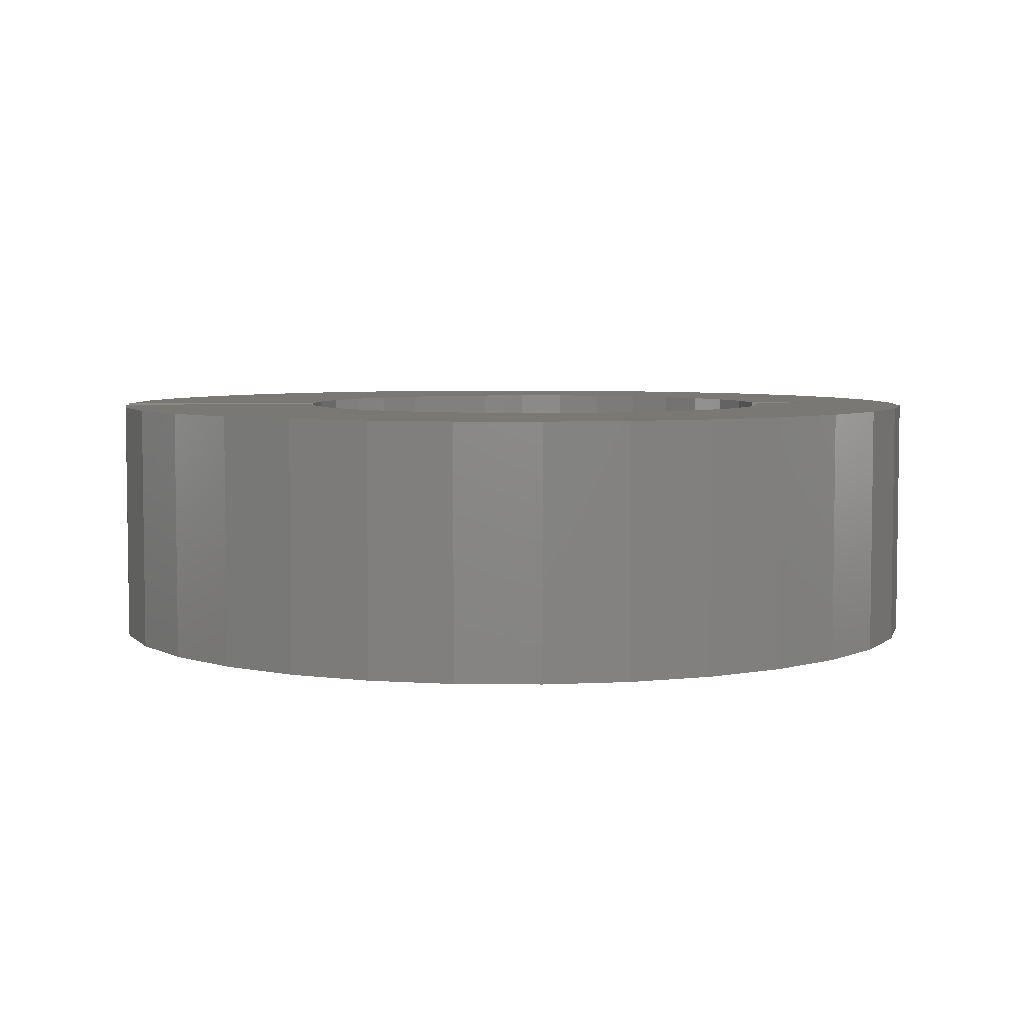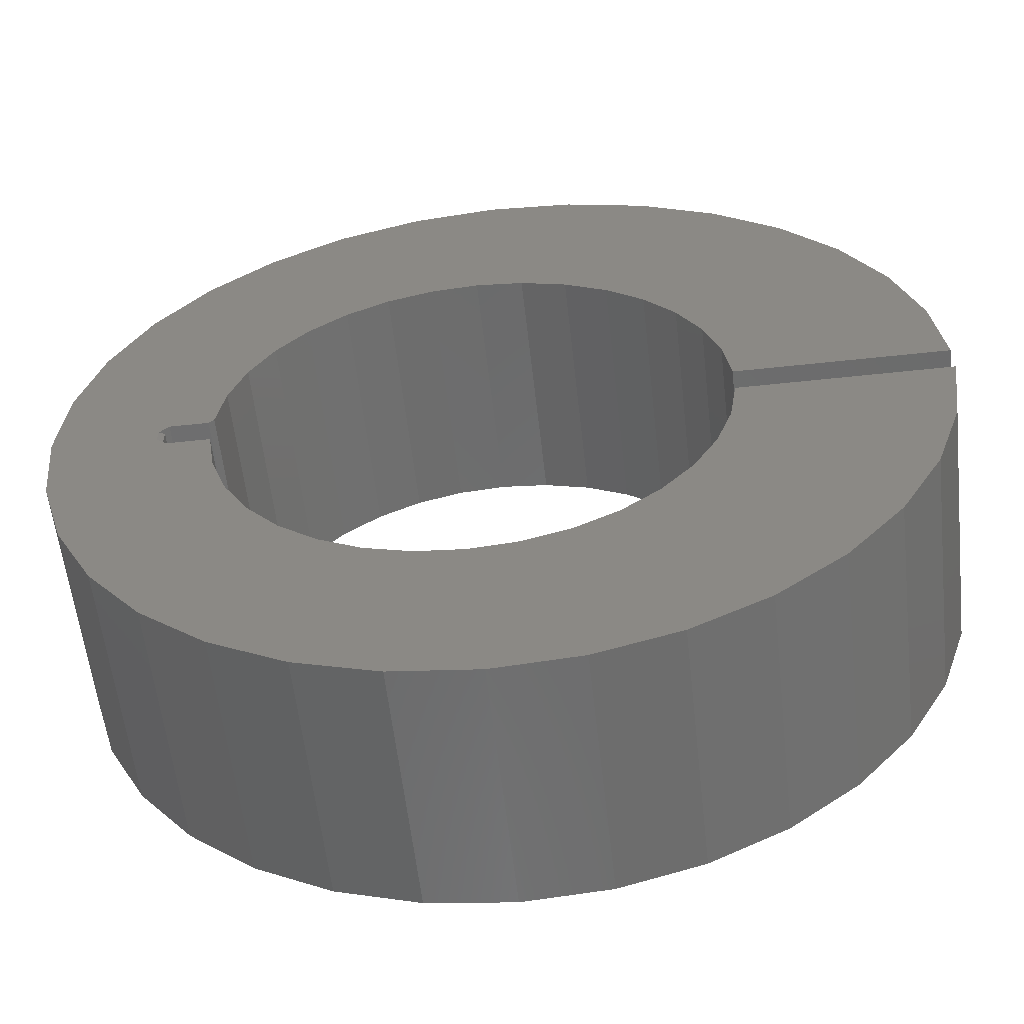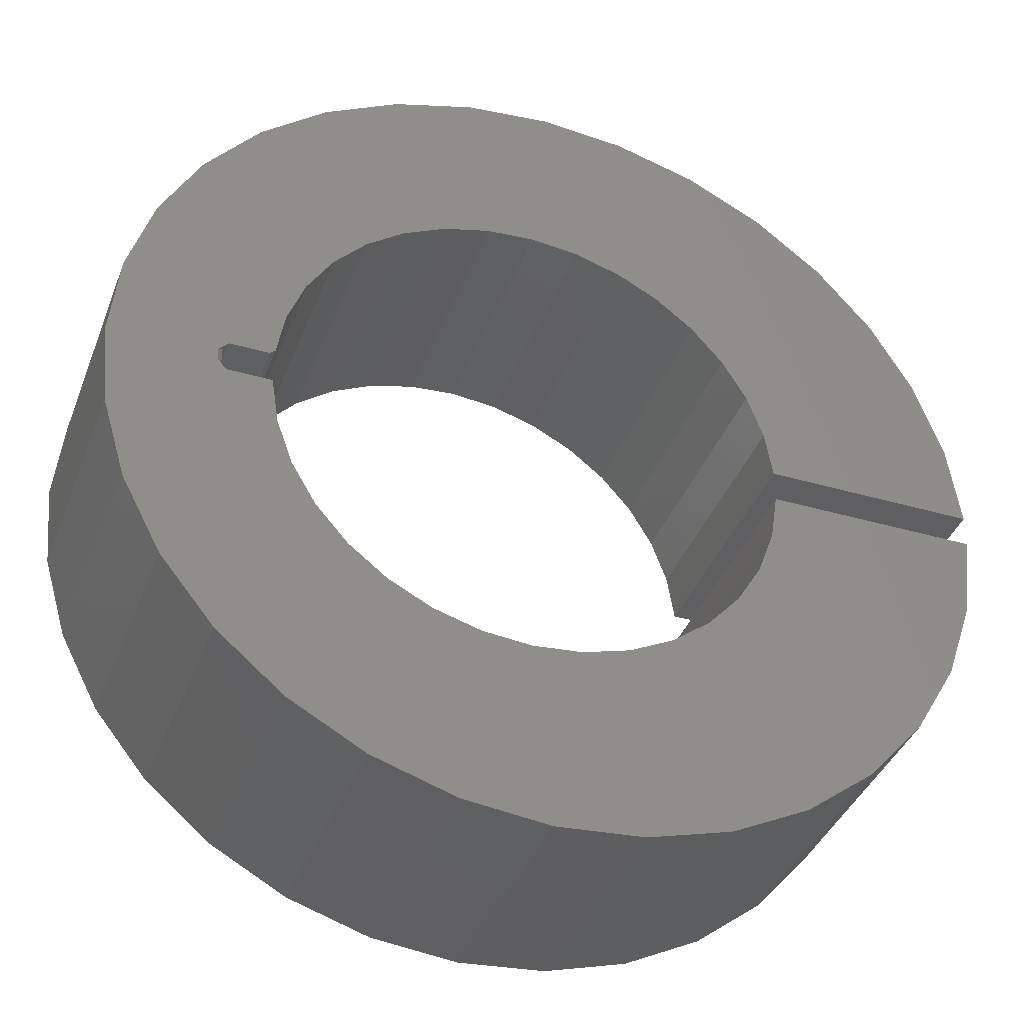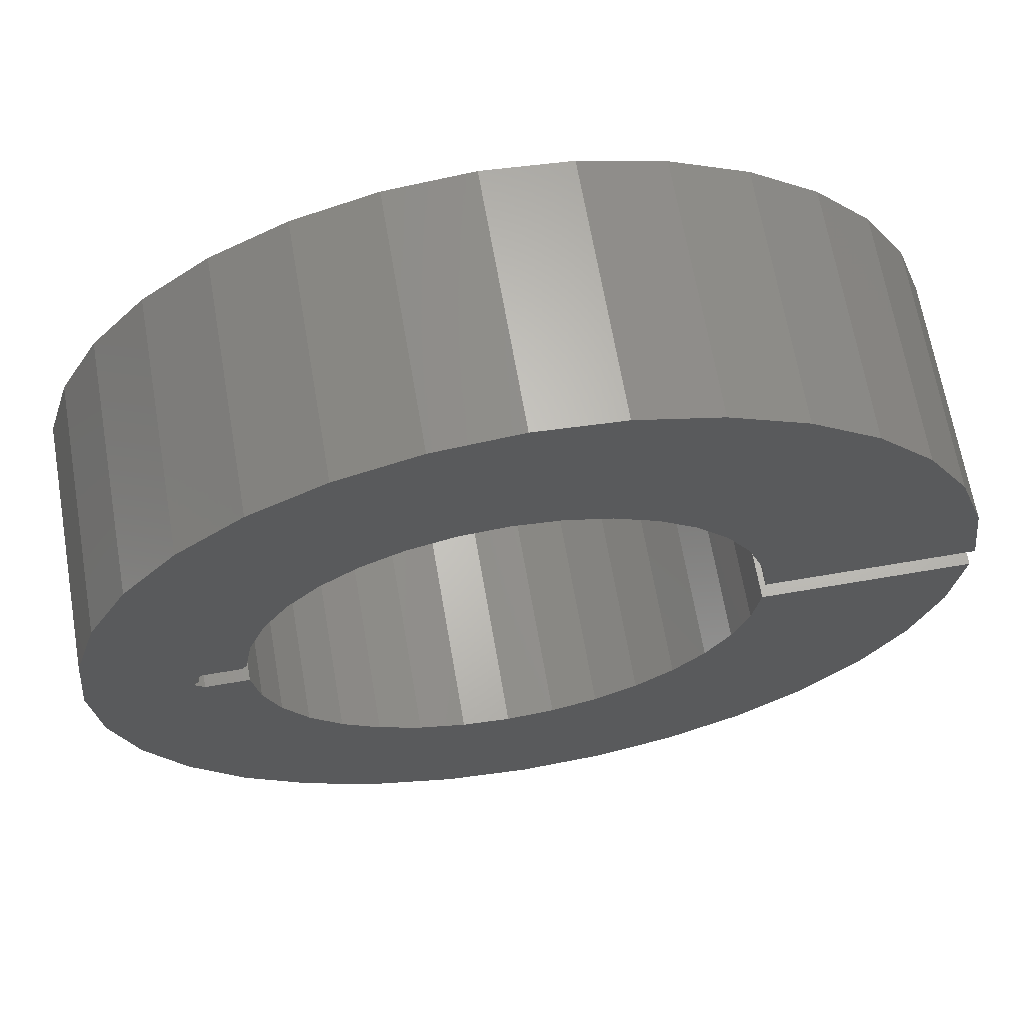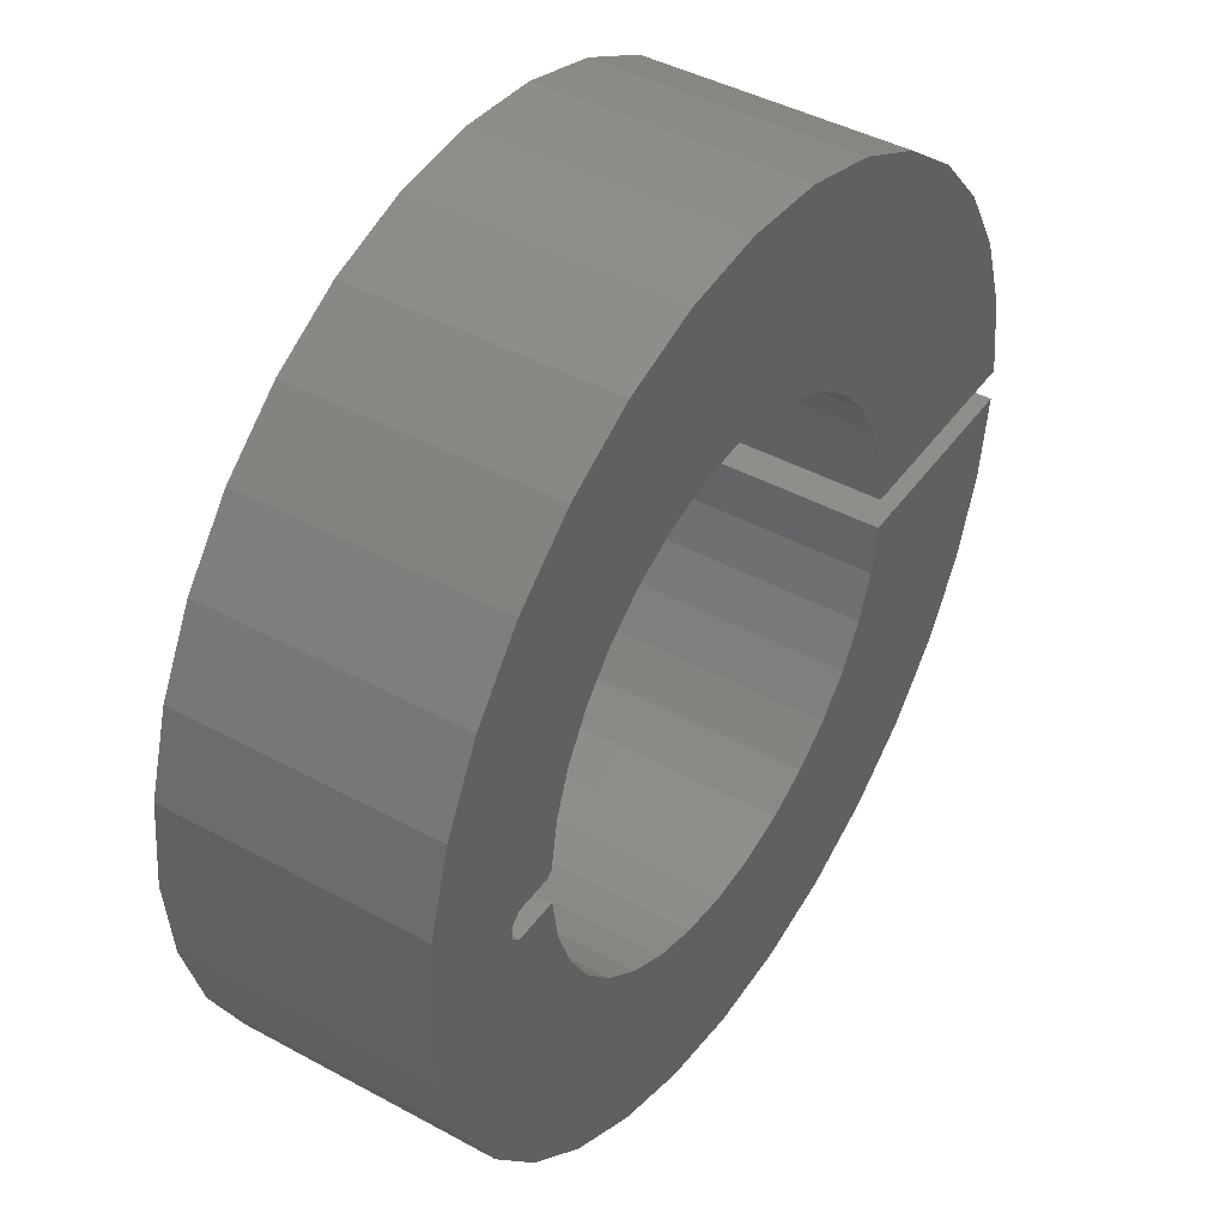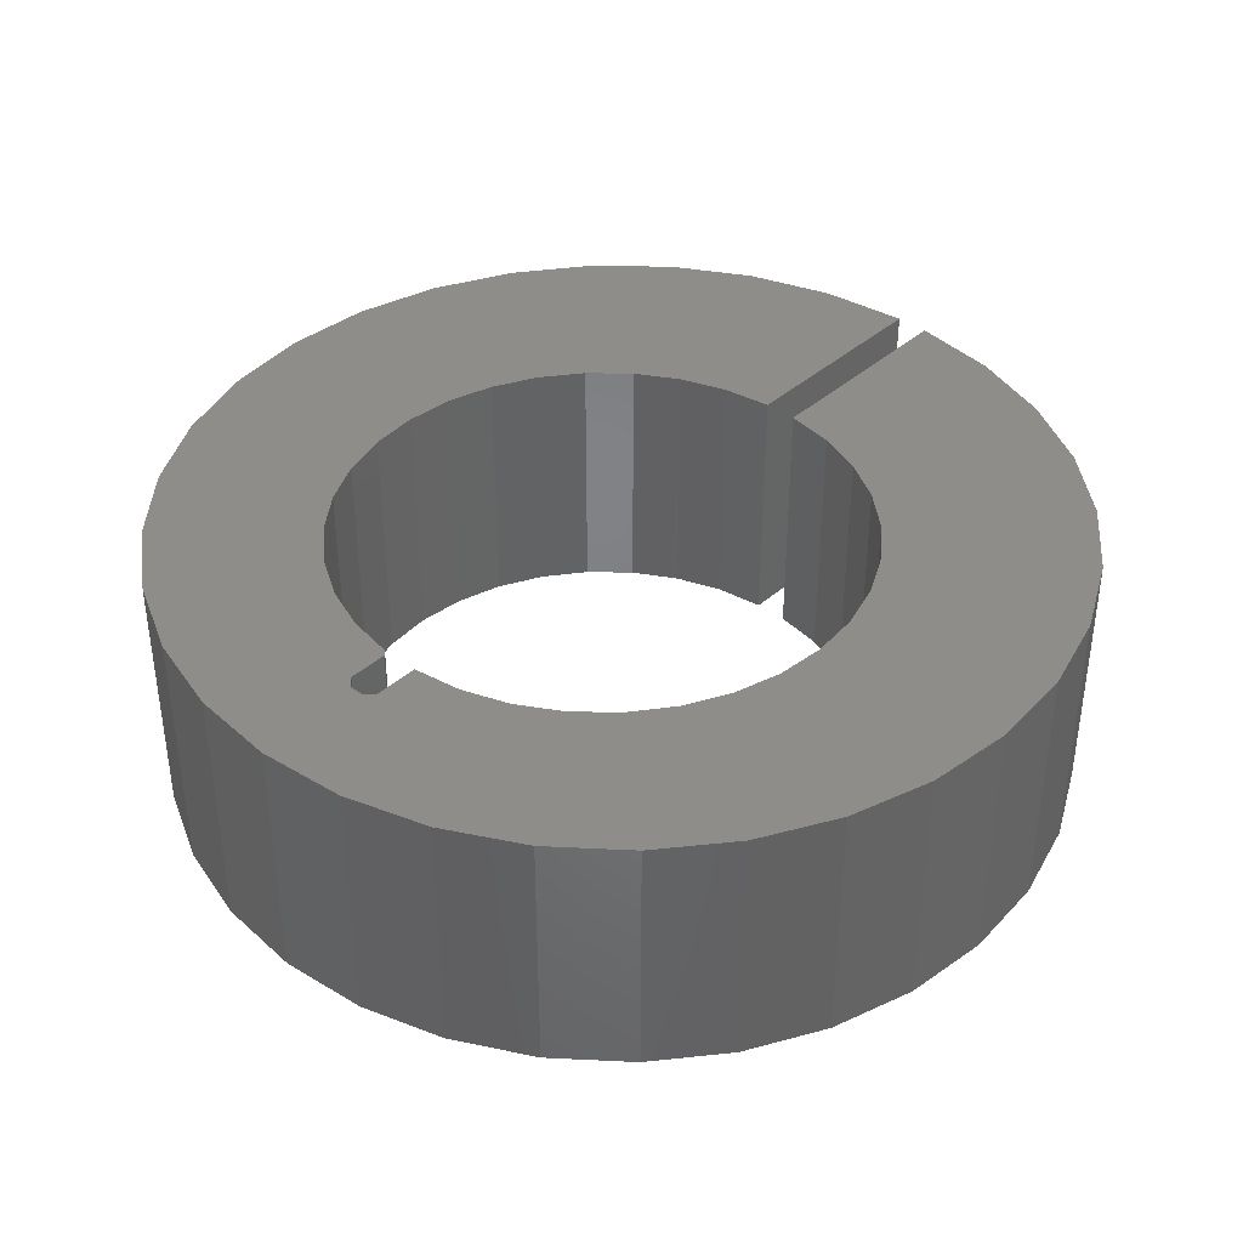
<metadata>
{"format":"stl","ext":"stl","renderer":"f3d","projection":"perspective","resolution":1024,"background":"white","views":[{"elev":5.2,"azim":177.2,"up":"+Z"},{"elev":-57.9,"azim":6.4,"up":"+Y"},{"elev":-39.0,"azim":-19.9,"up":"+Y"},{"elev":66.0,"azim":-9.8,"up":"+Y"},{"elev":43.3,"azim":-57.2,"up":"+Y"},{"elev":39.3,"azim":-47.6,"up":"+Z"}]}
</metadata>
<code>
# stl→obj: 148 verts, 292 faces
v -0.5 0.01324 0.4062
v -0.6705 0.002714 0.4062
v -0.5 -0.007812 0.4062
v -0.4844 0.02887 0.4062
v -0.2846 -0.2987 0.4062
v -0.5535 -0.3879 0.4062
v -0.2232 -0.3464 0.4062
v -0.467 -0.495 0.4062
v -0.00185 -0.4108 0.4062
v -0.07925 -0.4035 0.4062
v -0.1098 0.6972 0.4062
v 0.1641 0.7023 0.4062
v 0.02691 0.7131 0.4062
v 0.75 0.02887 0.4062
v 0.3981 0.1052 0.4062
v 0.41 0.02887 0.4062
v 0.6187 -0.4095 0.4062
v 0.6873 -0.2902 0.4062
v 0.2809 -0.2987 0.4062
v 0.2195 -0.3464 0.4062
v 0.1502 -0.3818 0.4062
v 0.07555 -0.4035 0.4062
v 0.5283 -0.5134 0.4062
v -0.6177 0.2716 0.4062
v -0.6572 0.1397 0.4062
v -0.3725 0.185 0.4062
v -0.3322 0.2509 0.4062
v -0.2803 0.3081 0.4062
v -0.2186 0.3547 0.4062
v -0.1494 0.389 0.4062
v -0.5535 0.3934 0.4062
v -0.4216 0.02887 0.4062
v -0.4132 0.03665 0.4062
v -0.3998 0.1127 0.4062
v -0.6572 -0.1343 0.4062
v -0.6177 -0.2662 0.4062
v -0.3754 -0.1734 0.4062
v -0.4017 -0.1002 0.4062
v -0.4137 -0.02344 0.4062
v -0.4844 -0.02344 0.4062
v 0.75 -0.02344 0.4062
v 0.41 -0.02344 0.4062
v 0.7316 -0.1599 0.4062
v 0.398 -0.1002 0.4062
v 0.3717 -0.1734 0.4062
v 0.3322 -0.2404 0.4062
v 0.4196 -0.5978 0.4062
v -0.3615 -0.5835 0.4062
v 0.2967 -0.6598 0.4062
v -0.2409 -0.6499 0.4062
v 0.1641 -0.6968 0.4062
v -0.1098 -0.6918 0.4062
v 0.02691 -0.7077 0.4062
v -0.467 0.5005 0.4062
v -0.07493 0.4097 0.4062
v 0.002053 0.4162 0.4062
v -0.3359 -0.2404 0.4062
v -0.1539 -0.3818 0.4062
v 0.2967 0.6652 0.4062
v -0.2409 0.6553 0.4062
v 0.4196 0.6033 0.4062
v -0.3615 0.5889 0.4062
v 0.5283 0.5188 0.4062
v 0.6187 0.4149 0.4062
v 0.0789 0.4082 0.4062
v 0.2215 0.3505 0.4062
v 0.6873 0.2956 0.4062
v 0.1529 0.3861 0.4062
v 0.3331 0.2446 0.4062
v 0.7316 0.1653 0.4062
v 0.2823 0.3028 0.4062
v 0.3721 0.178 0.4062
v -0.07925 -0.4035 0
v -0.00185 -0.4108 0
v -0.467 -0.495 0
v 0.02691 0.7131 0
v 0.1641 0.7023 0
v -0.1098 0.6972 0
v 0.41 0.02887 0
v 0.3981 0.1052 0
v 0.75 0.02887 0
v 0.6187 -0.4095 0
v 0.5283 -0.5134 0
v 0.07555 -0.4035 0
v 0.1502 -0.3818 0
v 0.2195 -0.3464 0
v 0.2809 -0.2987 0
v 0.6873 -0.2902 0
v -0.6177 0.2716 0
v -0.5535 0.3934 0
v -0.1494 0.389 0
v -0.2186 0.3547 0
v -0.2803 0.3081 0
v -0.3322 0.2509 0
v -0.3725 0.185 0
v -0.6572 0.1397 0
v -0.3998 0.1127 0
v -0.4132 0.03665 0
v -0.4216 0.02887 0
v -0.4844 0.02887 0
v -0.6705 0.002714 0
v 0.3717 -0.1734 0
v 0.398 -0.1002 0
v 0.7316 -0.1599 0
v 0.41 -0.02344 0
v 0.75 -0.02344 0
v 0.3322 -0.2404 0
v 0.02691 -0.7077 0
v -0.1098 -0.6918 0
v 0.1641 -0.6968 0
v -0.2409 -0.6499 0
v 0.2967 -0.6598 0
v -0.3615 -0.5835 0
v 0.4196 -0.5978 0
v 0.002053 0.4162 0
v -0.07493 0.4097 0
v -0.467 0.5005 0
v -0.5 0.01324 0
v -0.5 -0.02344 0
v -0.6572 -0.1343 0
v -0.4137 -0.02344 0
v -0.4017 -0.1002 0
v -0.3359 -0.2404 0
v -0.6177 -0.2662 0
v -0.3754 -0.1734 0
v -0.2232 -0.3464 0
v -0.5535 -0.3879 0
v -0.2846 -0.2987 0
v -0.1539 -0.3818 0
v 0.0789 0.4082 0
v 0.6187 0.4149 0
v 0.5283 0.5188 0
v -0.3615 0.5889 0
v 0.4196 0.6033 0
v -0.2409 0.6553 0
v 0.2967 0.6652 0
v 0.1529 0.3861 0
v 0.6873 0.2956 0
v 0.2215 0.3505 0
v 0.2823 0.3028 0
v 0.7316 0.1653 0
v 0.3331 0.2446 0
v 0.3721 0.178 0
v -0.4922 0.02105 0.007812
v -0.4922 0.02105 0.3984
v -0.4922 -0.01562 0.007812
v -0.4922 -0.01562 0.3984
v -0.4844 -0.02344 0.01562
f 1 2 3
f 1 4 2
f 5 6 7
f 8 9 10
f 11 12 13
f 14 15 16
f 17 18 19
f 17 19 20
f 17 20 21
f 17 21 22
f 17 22 9
f 17 9 8
f 17 8 23
f 24 25 26
f 24 26 27
f 24 27 28
f 24 28 29
f 24 29 30
f 24 30 31
f 25 2 4
f 25 4 32
f 25 32 33
f 25 33 34
f 25 34 26
f 35 36 37
f 35 37 38
f 35 38 39
f 35 39 40
f 35 40 3
f 35 3 2
f 41 42 43
f 43 42 44
f 43 44 45
f 43 45 18
f 18 45 46
f 18 46 19
f 23 8 47
f 47 8 48
f 47 48 49
f 49 48 50
f 49 50 51
f 51 50 52
f 51 52 53
f 31 30 54
f 54 30 55
f 54 55 56
f 6 5 36
f 36 5 57
f 36 57 37
f 8 10 6
f 6 10 58
f 6 58 7
f 12 11 59
f 59 11 60
f 59 60 61
f 61 60 62
f 61 62 63
f 63 62 54
f 63 54 64
f 64 54 56
f 64 56 65
f 66 67 68
f 68 67 64
f 68 64 65
f 69 70 71
f 71 70 67
f 71 67 66
f 15 14 72
f 72 14 70
f 72 70 69
f 73 74 75
f 76 77 78
f 79 80 81
f 82 83 75
f 82 75 74
f 82 74 84
f 82 84 85
f 82 85 86
f 82 86 87
f 82 87 88
f 89 90 91
f 89 91 92
f 89 92 93
f 89 93 94
f 89 94 95
f 89 95 96
f 96 95 97
f 96 97 98
f 96 98 99
f 96 99 100
f 96 100 101
f 102 103 104
f 104 103 105
f 104 105 106
f 87 107 88
f 88 107 102
f 88 102 104
f 108 109 110
f 110 109 111
f 110 111 112
f 112 111 113
f 112 113 114
f 114 113 75
f 114 75 83
f 115 116 117
f 117 116 91
f 117 91 90
f 100 118 101
f 101 118 119
f 101 119 120
f 120 119 121
f 120 121 122
f 123 124 125
f 125 124 120
f 125 120 122
f 126 127 128
f 128 127 124
f 128 124 123
f 126 129 127
f 127 129 73
f 127 73 75
f 130 115 131
f 131 115 117
f 131 117 132
f 132 117 133
f 132 133 134
f 134 133 135
f 134 135 136
f 136 135 78
f 136 78 77
f 130 131 137
f 137 131 138
f 137 138 139
f 139 138 140
f 140 138 141
f 140 141 142
f 142 141 143
f 143 141 81
f 143 81 80
f 32 4 99
f 99 4 100
f 115 55 116
f 116 55 30
f 116 30 91
f 91 30 29
f 91 29 92
f 92 29 28
f 92 28 93
f 93 28 27
f 93 27 94
f 94 27 26
f 94 26 95
f 95 26 34
f 95 34 97
f 97 34 33
f 97 33 98
f 55 115 56
f 56 115 130
f 56 130 65
f 65 130 137
f 65 137 68
f 68 137 139
f 68 139 66
f 66 139 140
f 66 140 71
f 71 140 142
f 71 142 69
f 69 142 143
f 69 143 72
f 72 143 80
f 72 80 15
f 15 80 79
f 15 79 16
f 98 33 99
f 99 33 32
f 144 145 146
f 146 145 147
f 118 100 144
f 1 145 4
f 4 145 144
f 4 144 100
f 148 146 40
f 40 146 147
f 40 147 3
f 1 3 145
f 145 3 147
f 119 148 121
f 121 148 40
f 121 40 39
f 119 146 148
f 119 118 146
f 146 118 144
f 74 22 84
f 84 22 21
f 84 21 85
f 85 21 20
f 85 20 86
f 86 20 19
f 86 19 87
f 87 19 46
f 87 46 107
f 107 46 45
f 107 45 102
f 102 45 44
f 102 44 103
f 103 44 42
f 103 42 105
f 22 74 9
f 9 74 73
f 9 73 10
f 10 73 129
f 10 129 58
f 58 129 126
f 58 126 7
f 7 126 128
f 7 128 5
f 5 128 123
f 5 123 57
f 57 123 125
f 57 125 37
f 37 125 122
f 37 122 38
f 38 122 121
f 38 121 39
f 106 41 104
f 104 41 43
f 104 43 88
f 88 43 18
f 88 18 82
f 82 18 17
f 82 17 83
f 83 17 23
f 83 23 114
f 114 23 47
f 114 47 112
f 112 47 49
f 112 49 110
f 110 49 51
f 110 51 108
f 108 51 53
f 108 53 109
f 109 53 52
f 109 52 111
f 111 52 50
f 111 50 113
f 113 50 48
f 113 48 75
f 75 48 8
f 75 8 127
f 127 8 6
f 127 6 124
f 124 6 36
f 124 36 120
f 120 36 35
f 120 35 101
f 101 35 2
f 101 2 96
f 96 2 25
f 96 25 89
f 89 25 24
f 89 24 90
f 90 24 31
f 90 31 117
f 117 31 54
f 117 54 133
f 133 54 62
f 133 62 135
f 135 62 60
f 135 60 78
f 78 60 11
f 78 11 76
f 76 11 13
f 76 13 77
f 77 13 12
f 77 12 136
f 136 12 59
f 136 59 134
f 134 59 61
f 134 61 132
f 132 61 63
f 132 63 131
f 131 63 64
f 131 64 138
f 138 64 67
f 138 67 141
f 141 67 70
f 141 70 81
f 81 70 14
f 42 41 105
f 105 41 106
f 14 16 81
f 81 16 79

</code>
